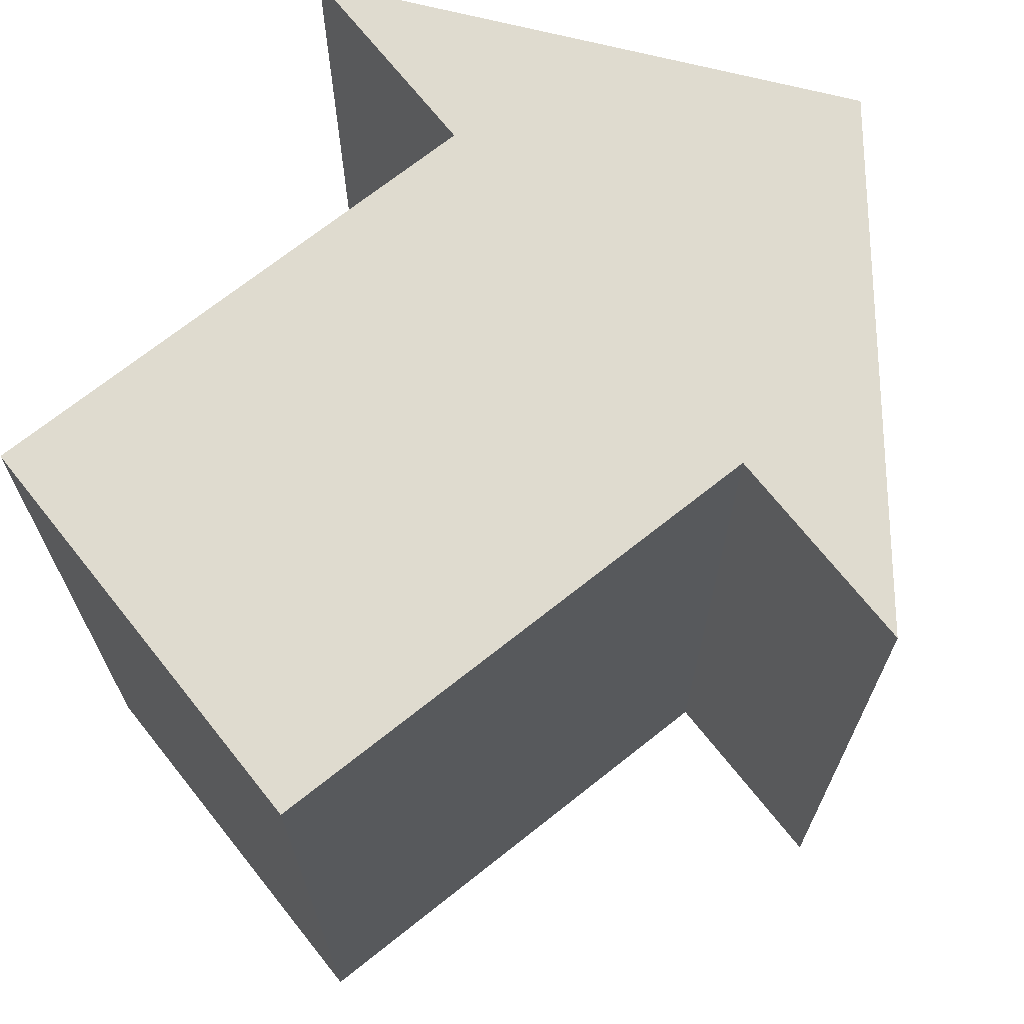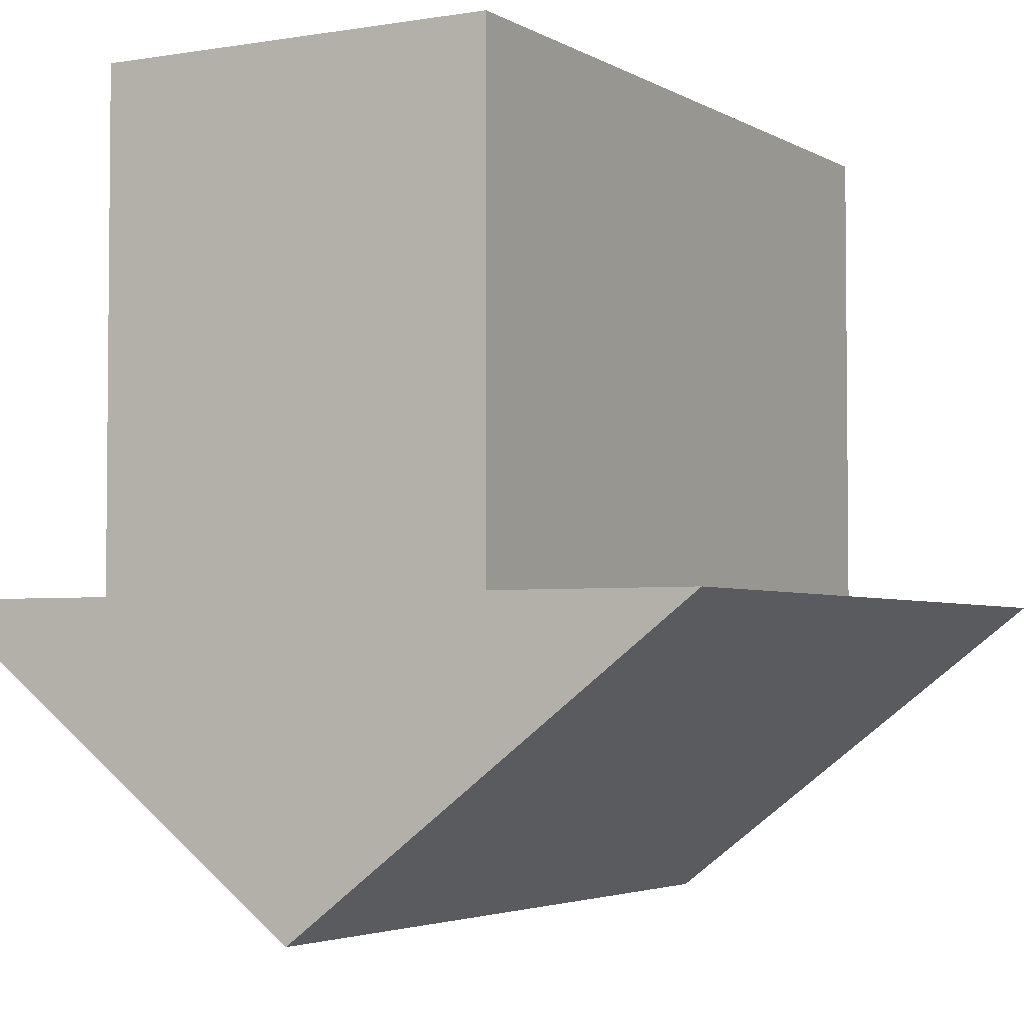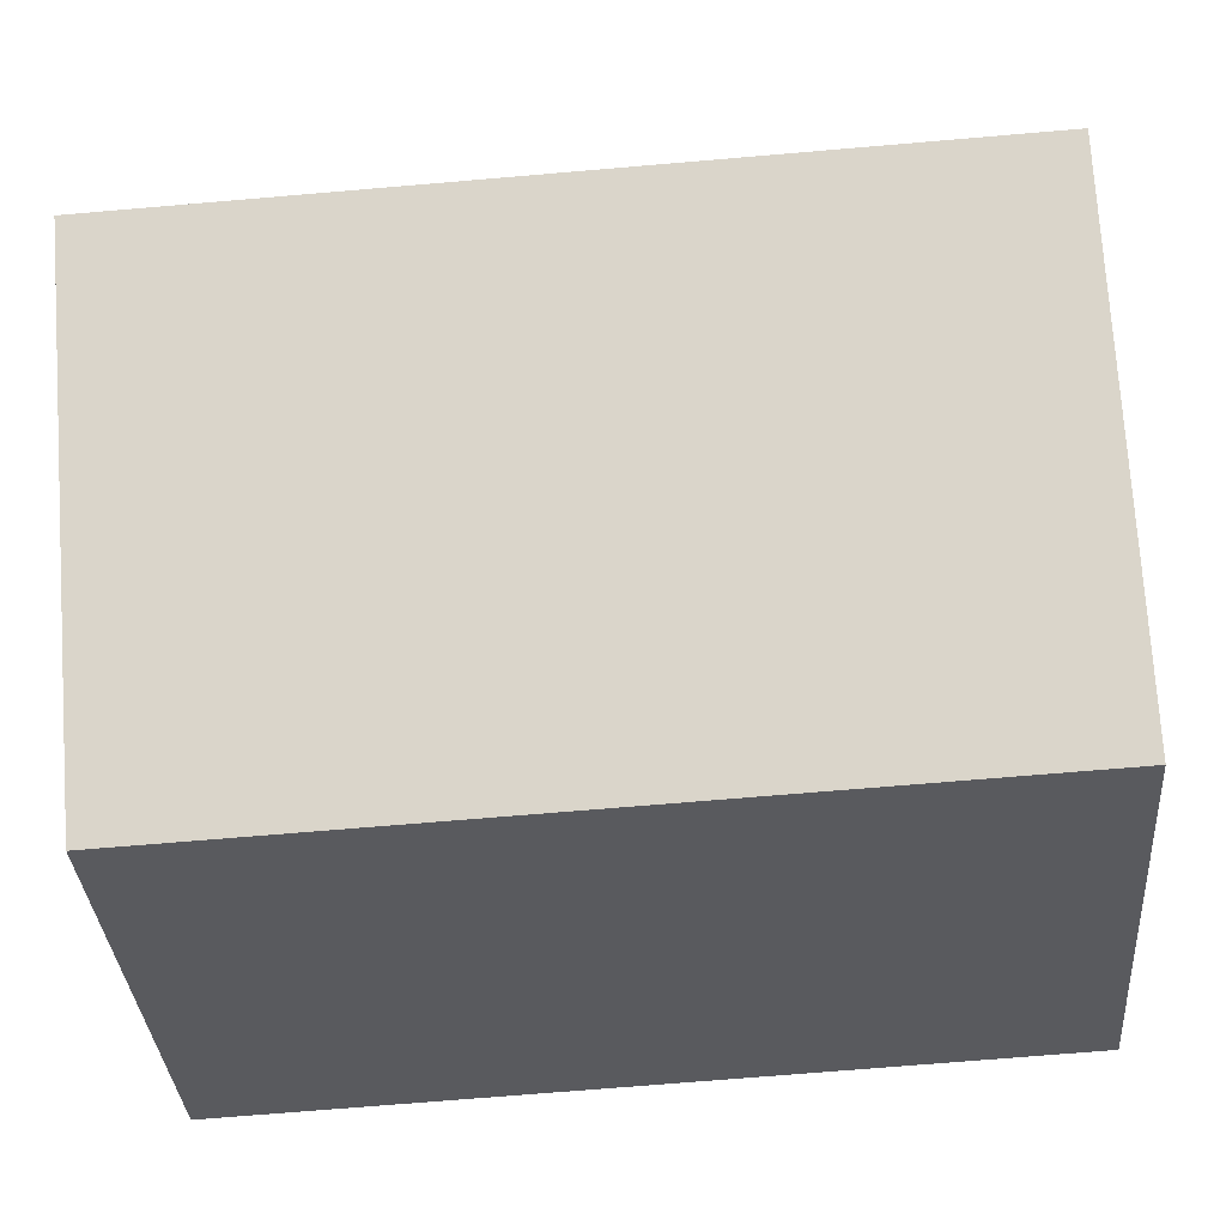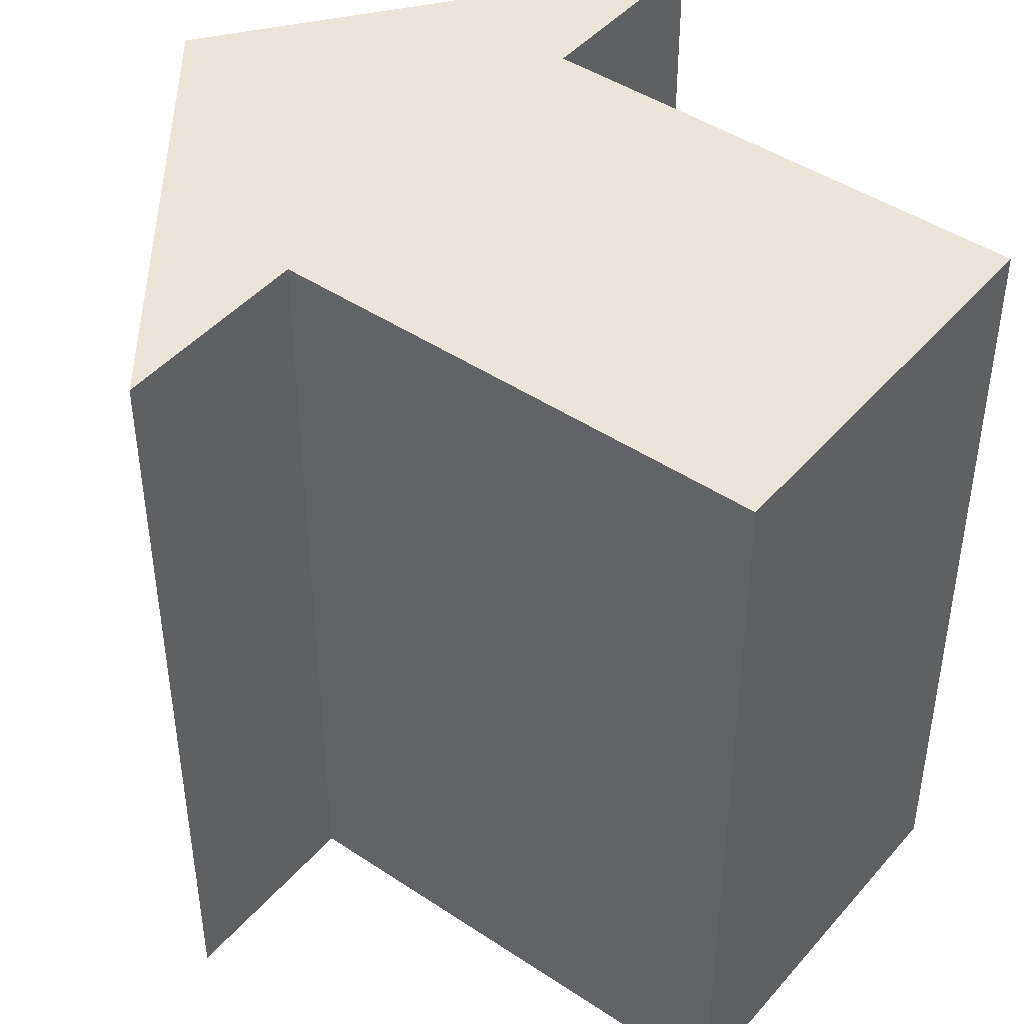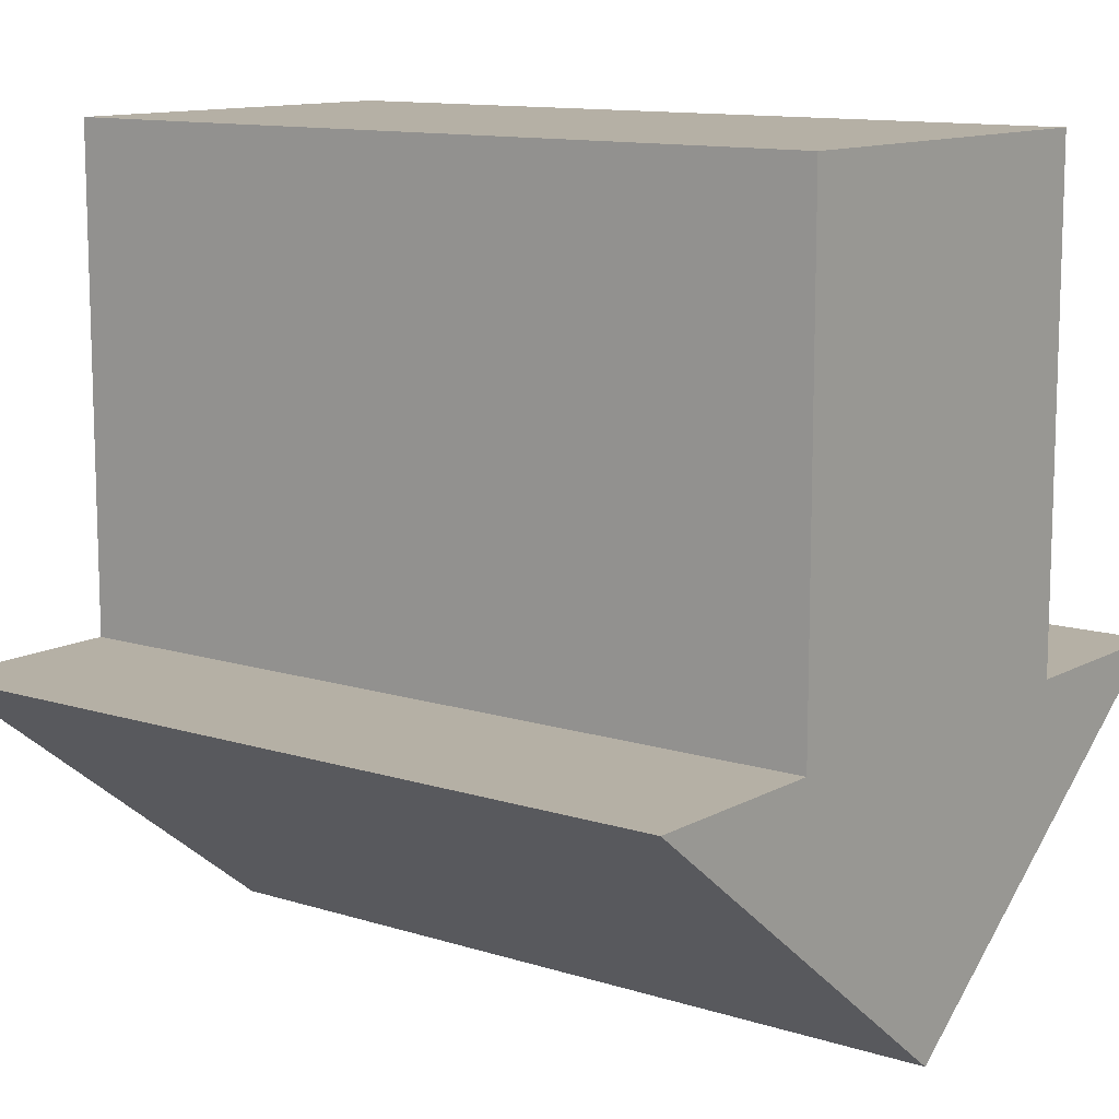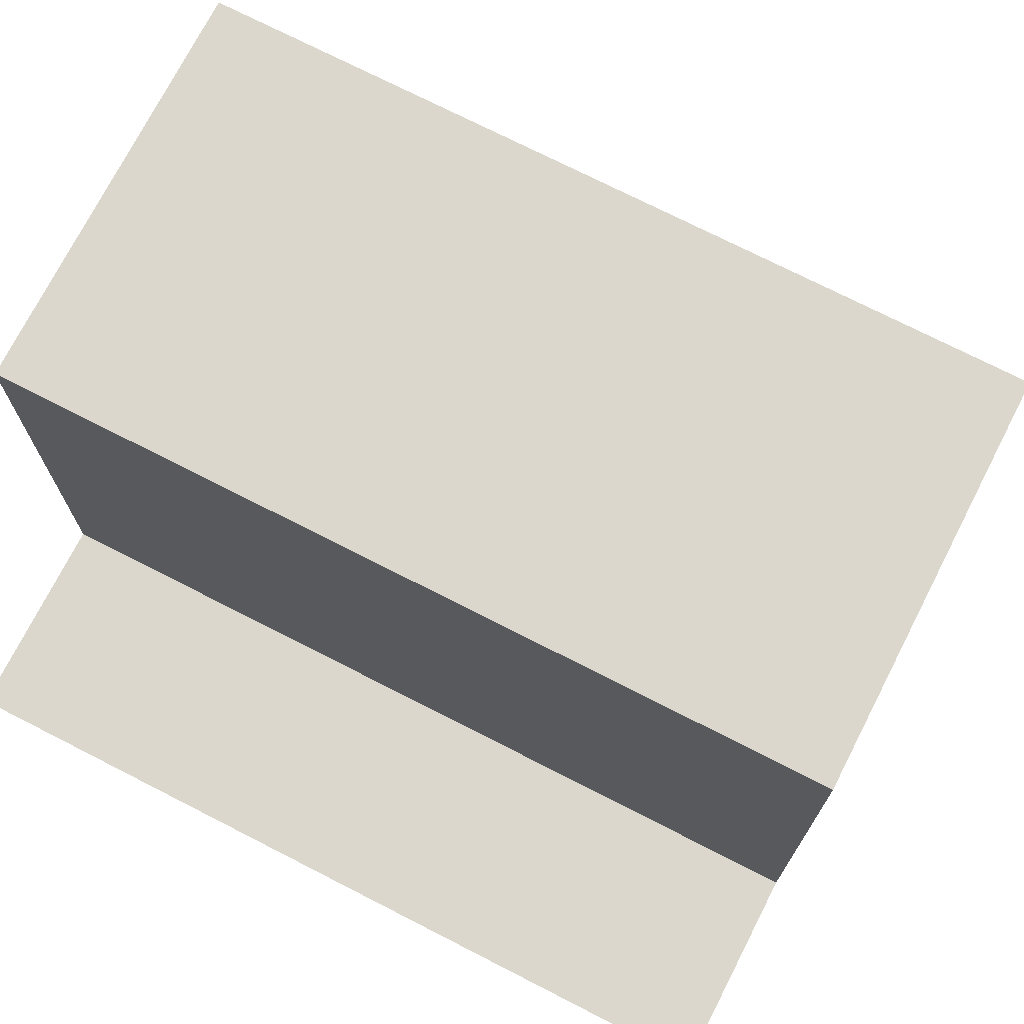
<metadata>
{"format":"obj","ext":"obj","renderer":"f3d","projection":"perspective","resolution":1024,"background":"white","views":[{"elev":70.3,"azim":-128.5,"up":"+Z"},{"elev":-3.5,"azim":-150.6,"up":"+Y"},{"elev":-69.3,"azim":-85.1,"up":"+Y"},{"elev":44.8,"azim":127.8,"up":"+Z"},{"elev":11.7,"azim":-52.6,"up":"+Y"},{"elev":73.2,"azim":117.1,"up":"+Y"}]}
</metadata>
<code>
v -2.5 5 0
v -2.5 -1.163 0
v -2.5 5 10
v -2.5 -1.163 10
v -5 -1.163 0
v -5 -1.163 10
v 0 -5 0
v 0 -5 10
v 5 -1.163 0
v 5 -1.163 10
v 2.5 -1.163 0
v 2.5 -1.163 10
v 2.5 5 0
v 2.5 5 10
f 1 2 3
f 3 2 4
f 2 5 4
f 4 5 6
f 5 7 6
f 6 7 8
f 7 9 8
f 8 9 10
f 9 11 10
f 10 11 12
f 11 13 12
f 12 13 14
f 13 1 14
f 14 1 3
f 5 2 7
f 2 11 7
f 11 9 7
f 1 13 2
f 2 13 11
f 4 6 8
f 12 4 8
f 10 12 8
f 14 3 4
f 14 4 12

</code>
